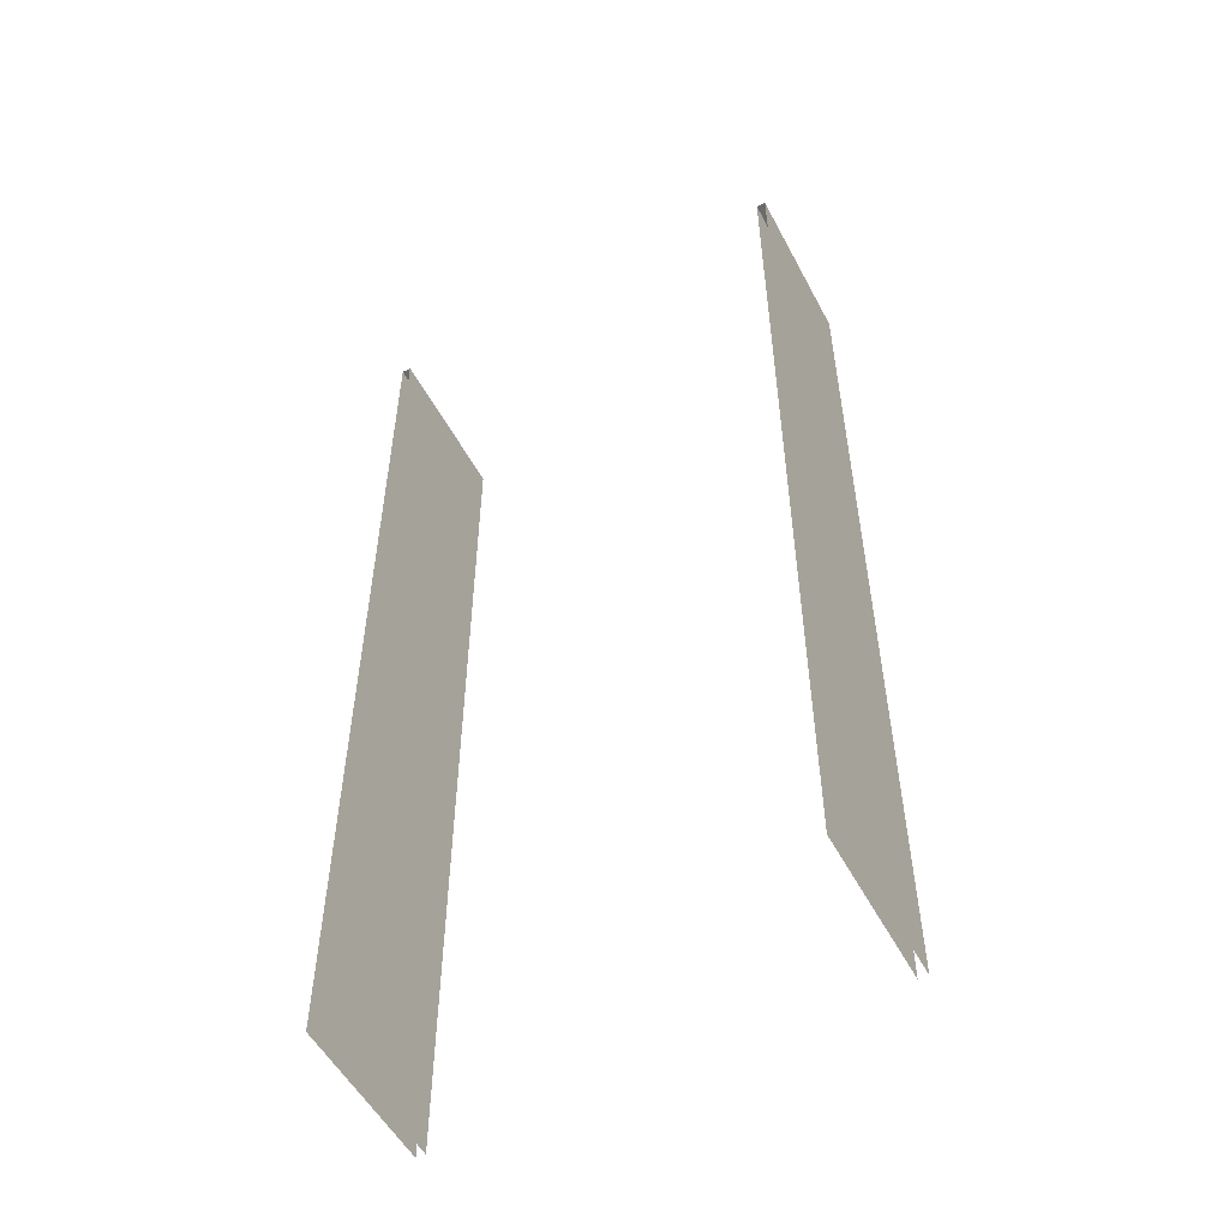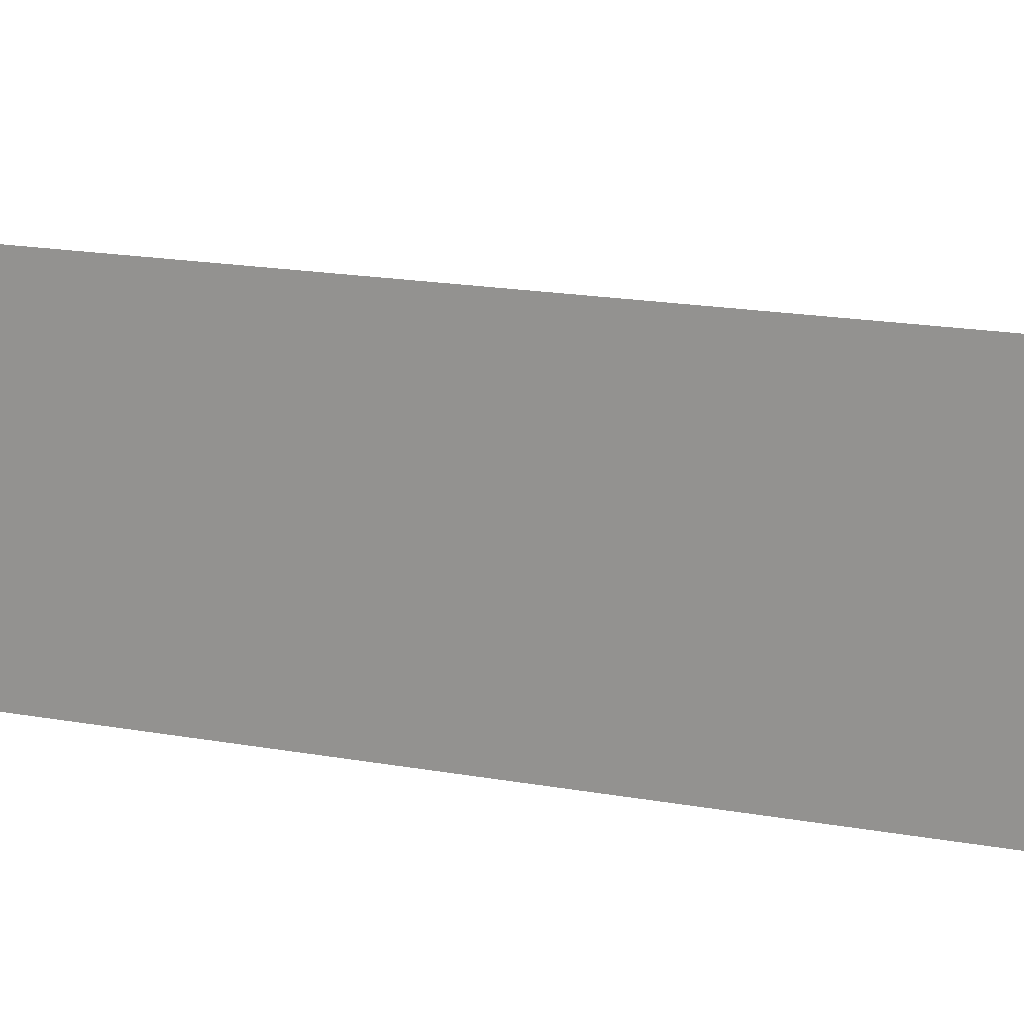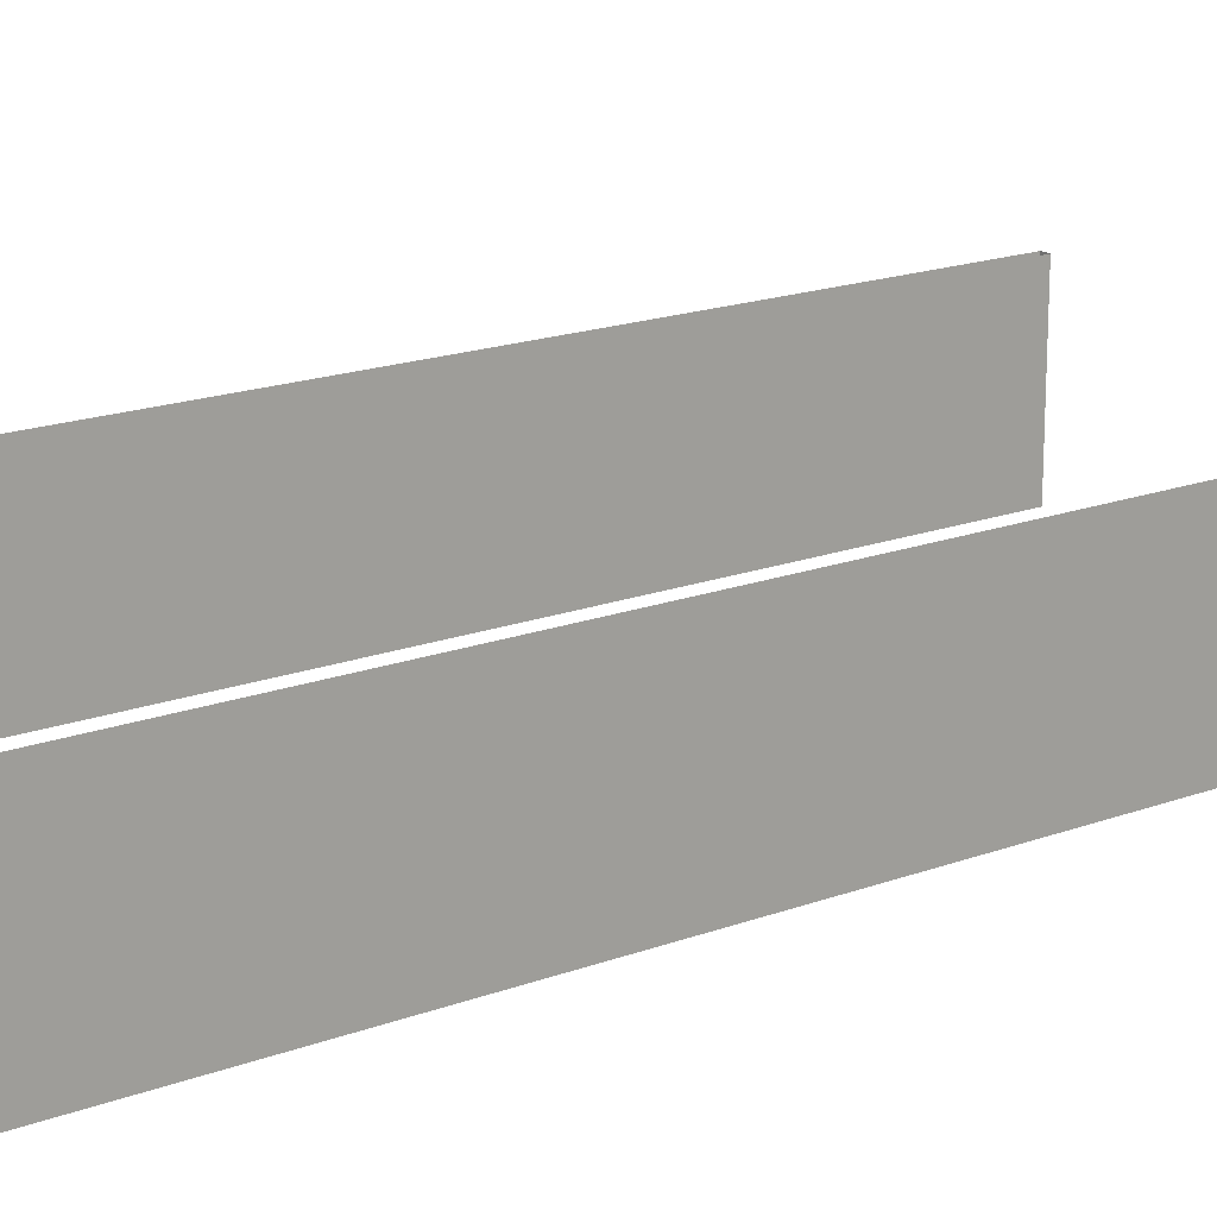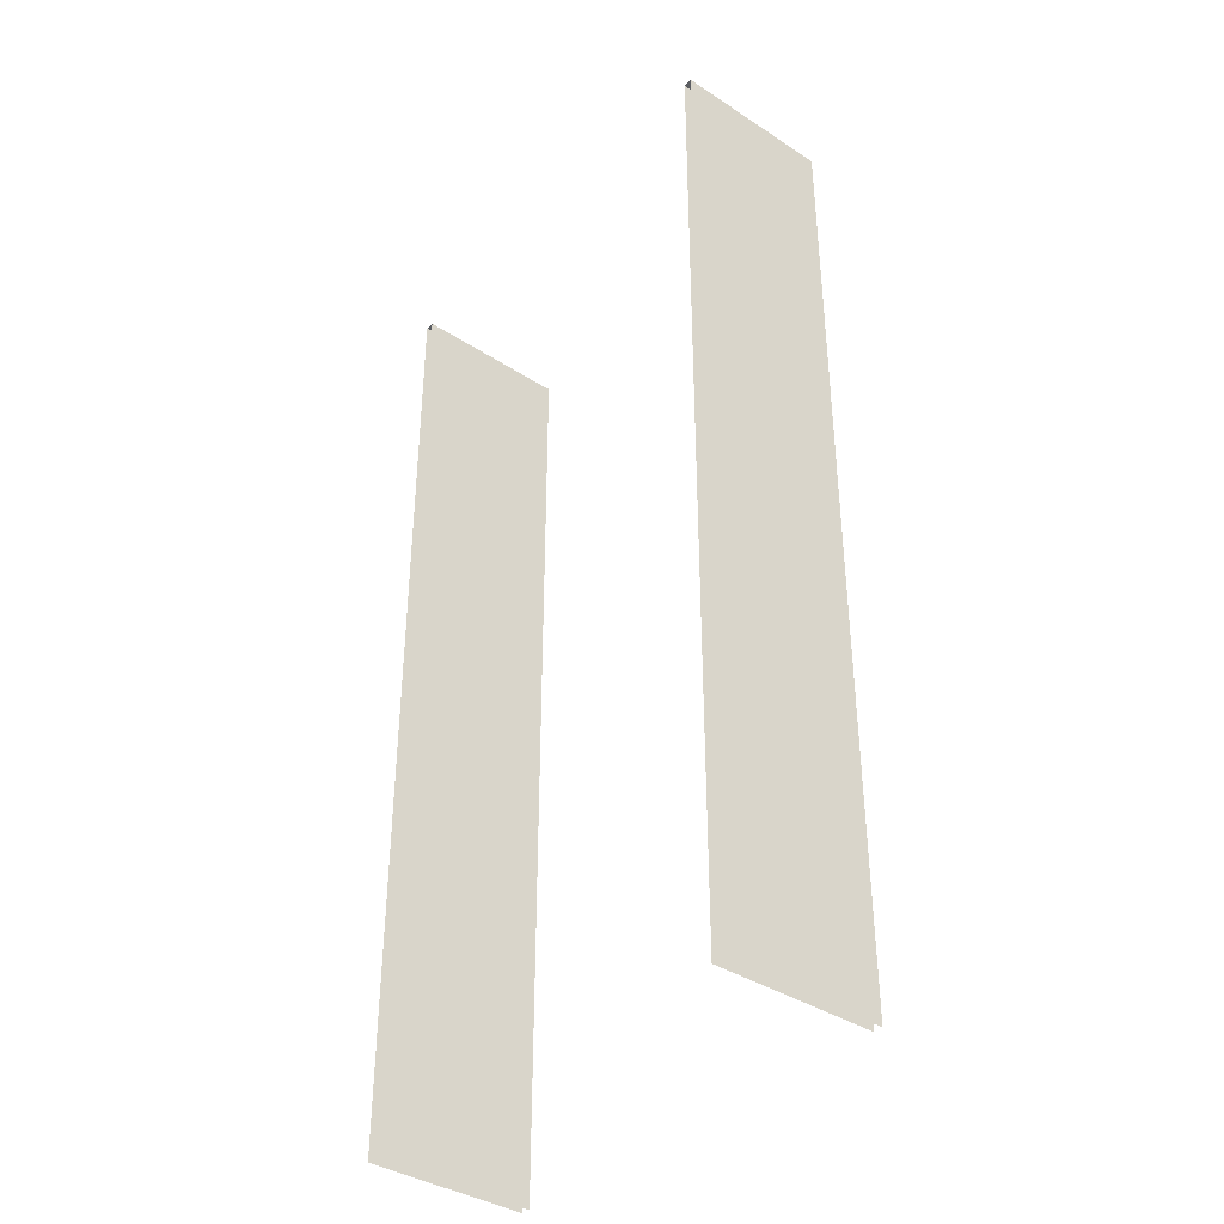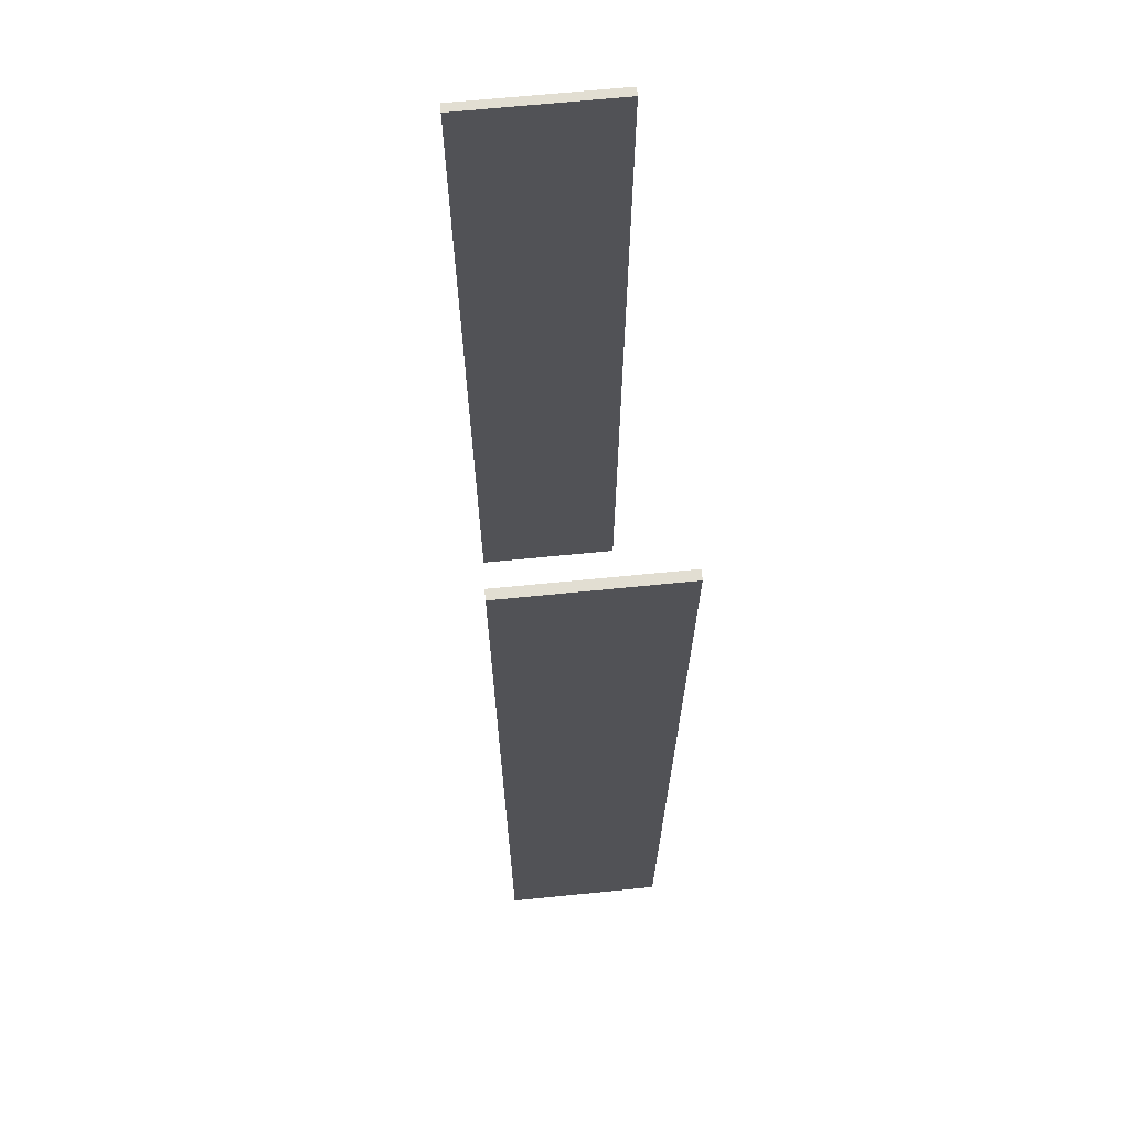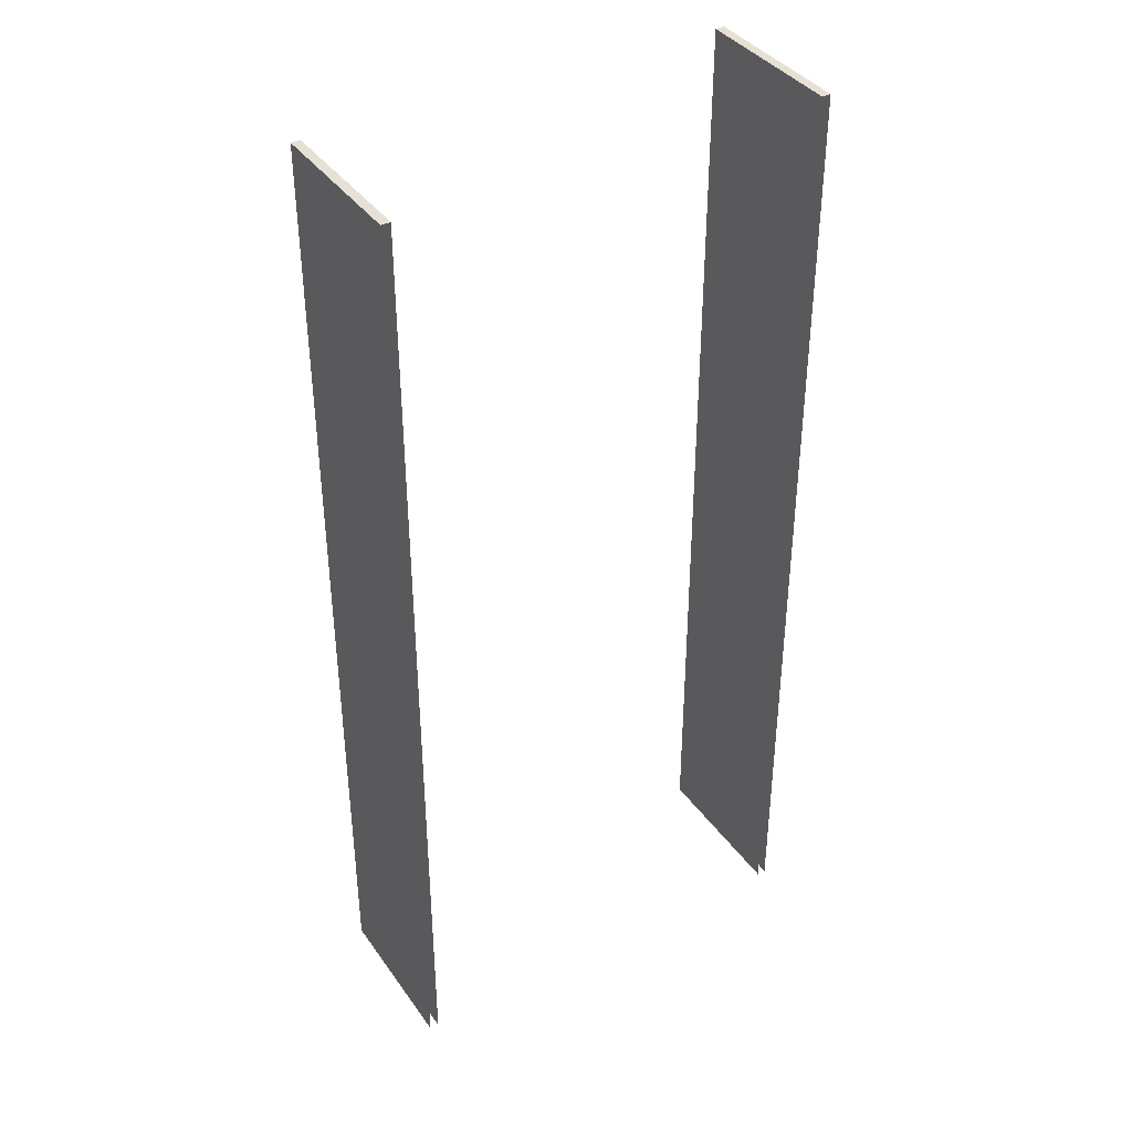
<metadata>
{"format":"obj","ext":"obj","renderer":"f3d","projection":"perspective","resolution":1024,"background":"white","views":[{"elev":-53.5,"azim":27.6,"up":"+Y"},{"elev":18.0,"azim":109.5,"up":"+Z"},{"elev":18.0,"azim":54.1,"up":"+Z"},{"elev":-38.2,"azim":-129.5,"up":"+Y"},{"elev":67.9,"azim":-95.7,"up":"+Y"},{"elev":38.6,"azim":148.6,"up":"+Y"}]}
</metadata>
<code>
v 58.75 21.94 55.29
v 58.75 294.4 55.29
v 61.34 21.94 55.29
v 61.34 294.4 55.29
v 61.34 21.94 9.986
v 61.34 294.4 9.986
v 58.75 21.94 9.986
v 58.75 294.4 9.986
v -58.75 21.94 55.29
v -58.75 294.4 55.29
v -61.34 21.94 55.29
v -61.34 294.4 55.29
v -61.34 21.94 9.986
v -61.34 294.4 9.986
v -58.75 21.94 9.986
v -58.75 294.4 9.986
f 3 5 6 4
f 7 1 2 8
f 2 4 6 8
f 11 12 14 13
f 15 16 10 9
f 10 16 14 12

</code>
